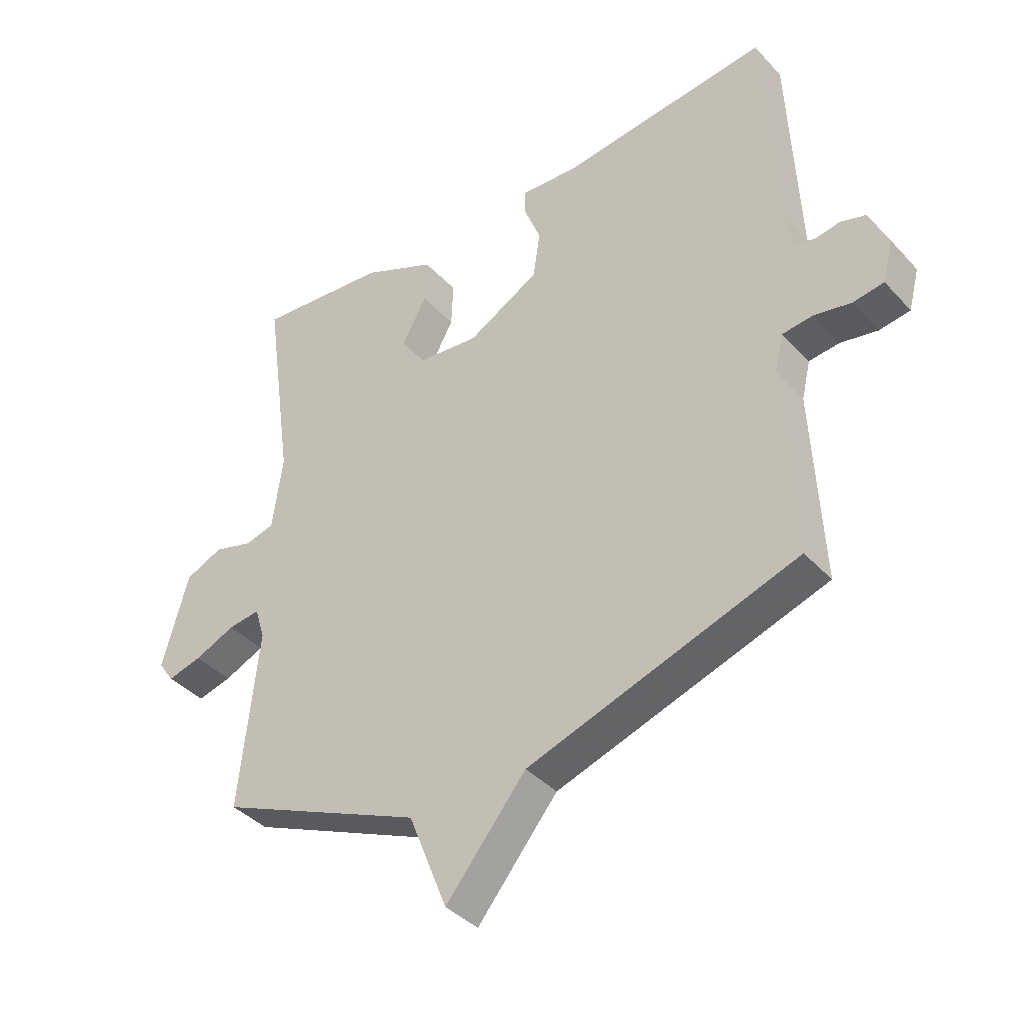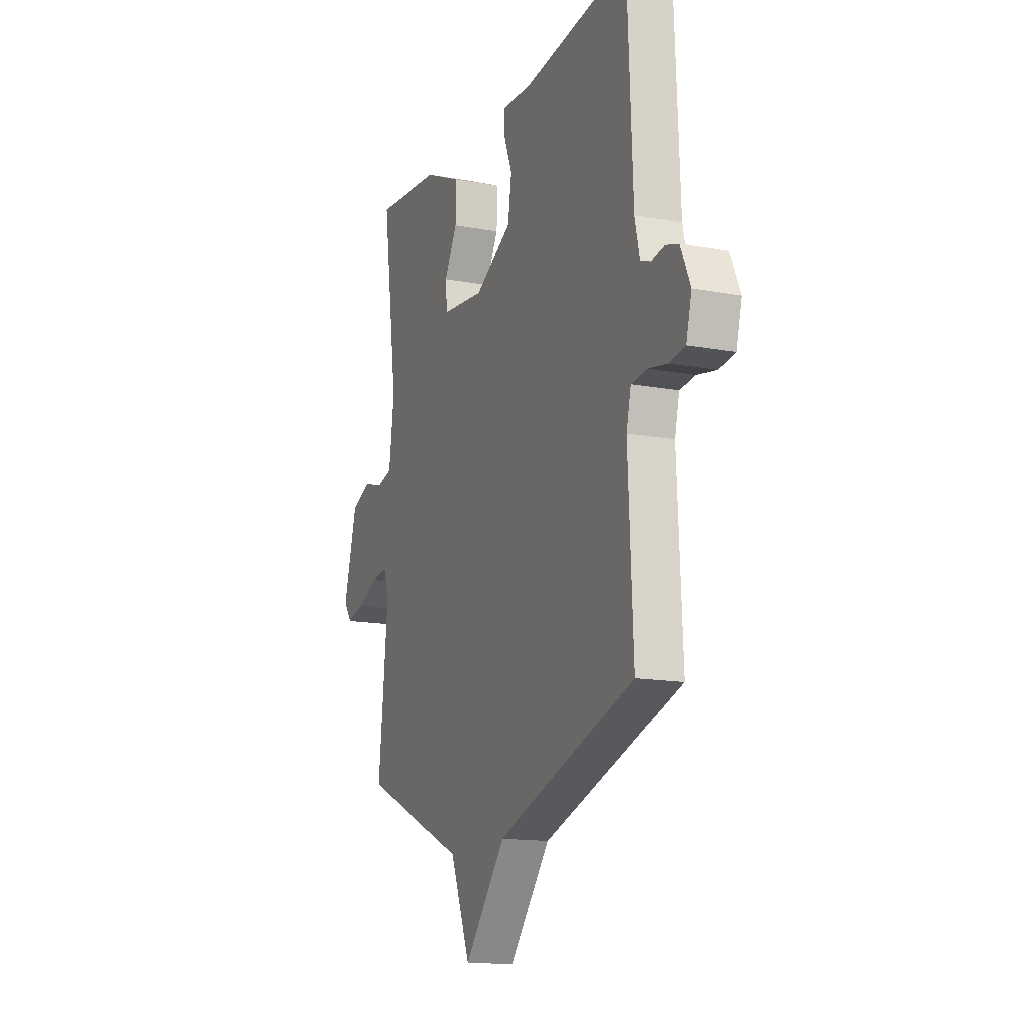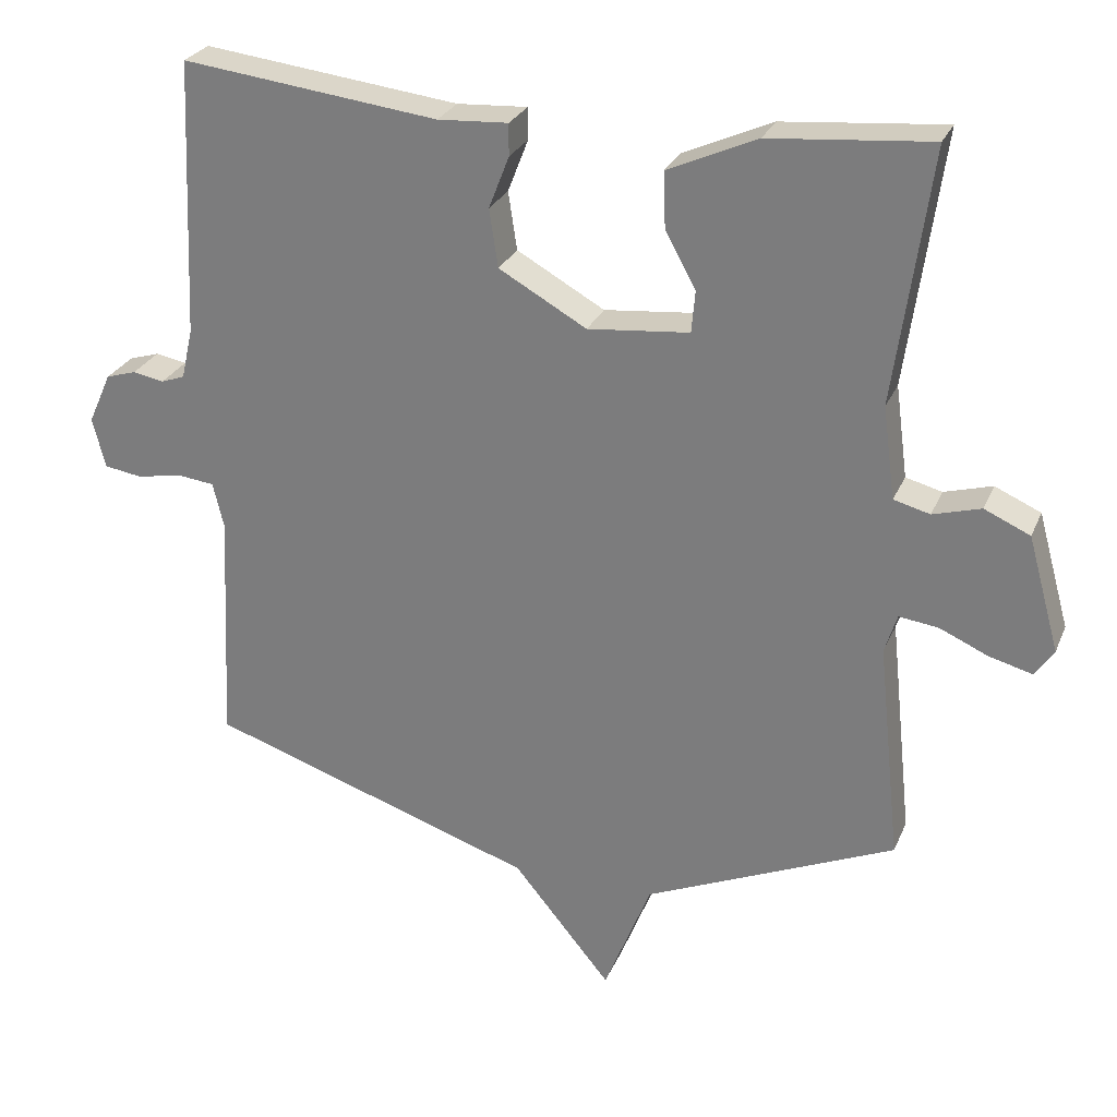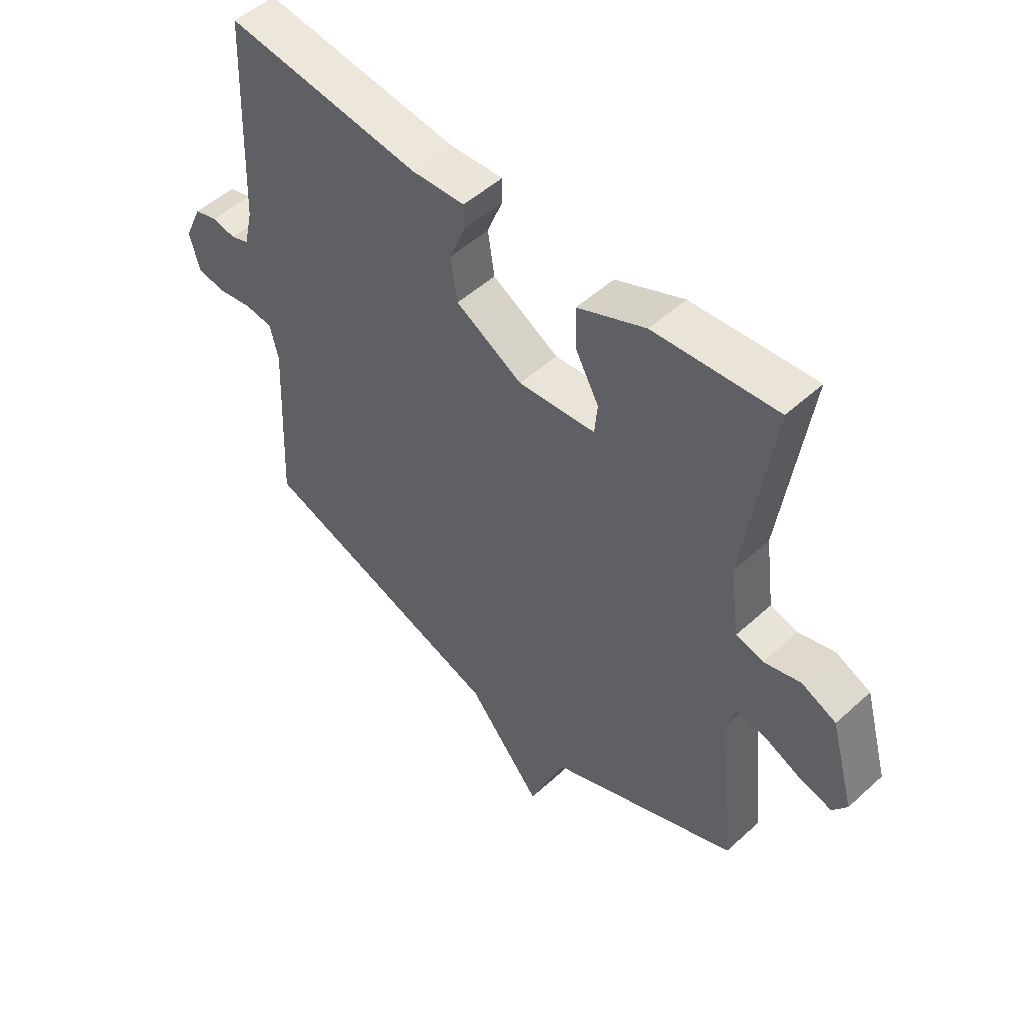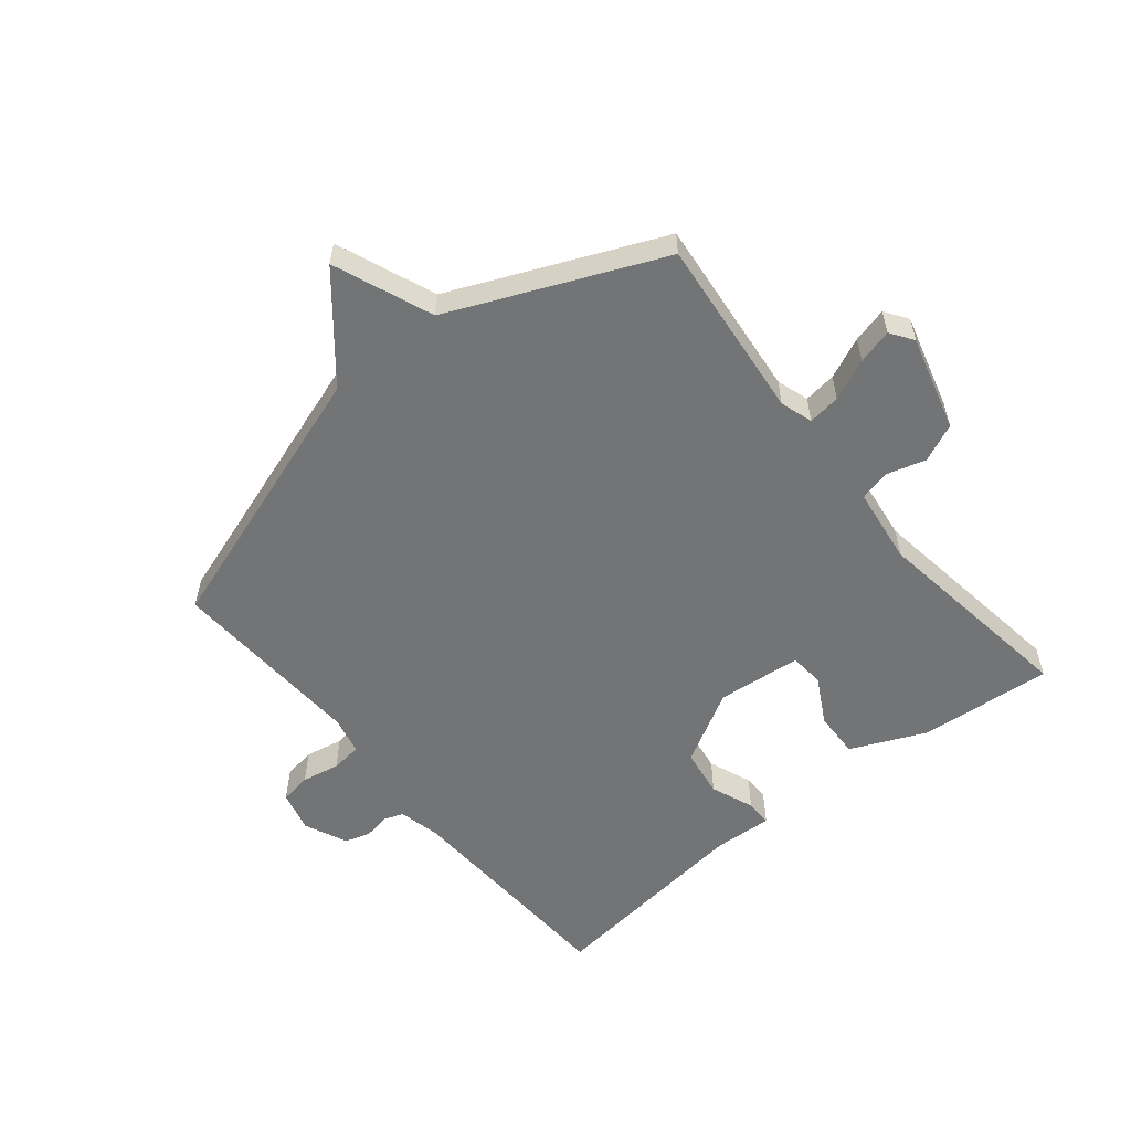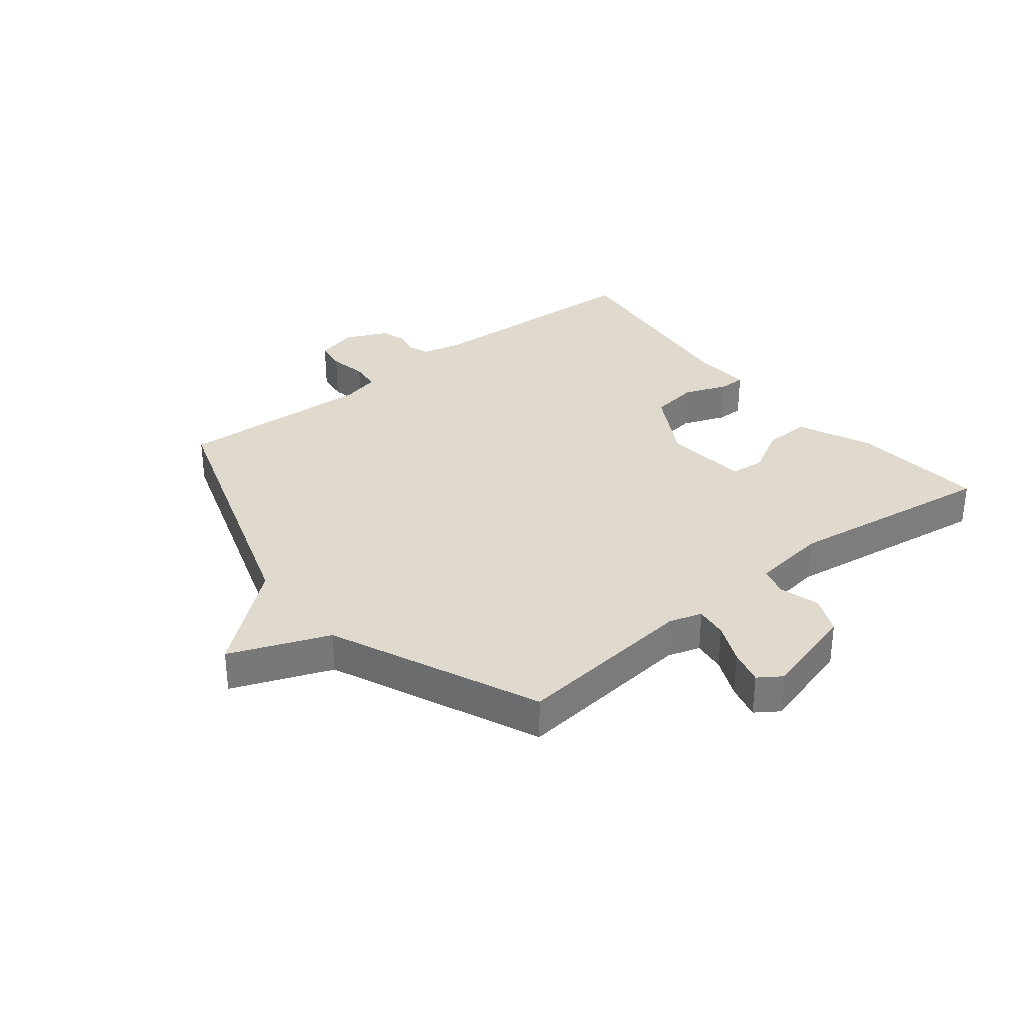
<metadata>
{"format":"obj","ext":"obj","renderer":"f3d","projection":"perspective","resolution":1024,"background":"white","views":[{"elev":-39.2,"azim":37.6,"up":"+Z"},{"elev":-14.6,"azim":68.1,"up":"+Z"},{"elev":27.0,"azim":-160.4,"up":"+Z"},{"elev":51.4,"azim":-134.6,"up":"+Z"},{"elev":-56.2,"azim":-140.7,"up":"+Y"},{"elev":32.6,"azim":-128.7,"up":"+Y"}]}
</metadata>
<code>
v -0.5 0.07 -0.5
v -0.468 0.07 -0.197
v -0.485 0.07 -0.143
v -0.539 0.07 -0.15
v -0.607 0.07 -0.18
v -0.665 0.07 -0.195
v -0.691 0.07 -0.157
v -0.647 0.07 0.001
v -0.584 0.07 0.029
v -0.518 0.07 0.01
v -0.468 0.07 0.023
v -0.451 0.07 0.15
v -0.5 0.07 0.5
v -0.278 0.07 0.48
v -0.155 0.07 0.425
v -0.158 0.07 0.348
v -0.2 0.07 0.271
v -0.195 0.07 0.214
v -0.055 0.07 0.2
v 0.066 0.07 0.268
v 0.078 0.07 0.348
v 0.05 0.07 0.42
v 0.05 0.07 0.464
v 0.147 0.07 0.458
v 0.5 0.07 0.5
v 0.517 0.07 0.119
v 0.533 0.07 0.049
v 0.566 0.07 0.037
v 0.609 0.07 0.045
v 0.651 0.07 0.032
v 0.683 0.07 -0.039
v 0.665 0.07 -0.108
v 0.613 0.07 -0.116
v 0.55 0.07 -0.104
v 0.499 0.07 -0.11
v 0.484 0.07 -0.173
v 0.5 0.07 -0.5
v 0.046 0.07 -0.651
v -0.089 0.07 -0.815
v -0.154 0.07 -0.651
v -0.5 0 -0.5
v -0.468 0 -0.197
v -0.485 0 -0.143
v -0.539 0 -0.15
v -0.607 0 -0.18
v -0.665 0 -0.195
v -0.691 0 -0.157
v -0.647 0 0.001
v -0.584 0 0.029
v -0.518 0 0.01
v -0.468 0 0.023
v -0.451 0 0.15
v -0.5 0 0.5
v -0.278 0 0.48
v -0.155 0 0.425
v -0.158 0 0.348
v -0.2 0 0.271
v -0.195 0 0.214
v -0.055 0 0.2
v 0.066 0 0.268
v 0.078 0 0.348
v 0.05 0 0.42
v 0.05 0 0.464
v 0.147 0 0.458
v 0.5 0 0.5
v 0.517 0 0.119
v 0.533 0 0.049
v 0.566 0 0.037
v 0.609 0 0.045
v 0.651 0 0.032
v 0.683 0 -0.039
v 0.665 0 -0.108
v 0.613 0 -0.116
v 0.55 0 -0.104
v 0.499 0 -0.11
v 0.484 0 -0.173
v 0.5 0 -0.5
v 0.046 0 -0.651
v -0.089 0 -0.815
v -0.154 0 -0.651
f 38 39 40
f 40 1 2
f 38 40 2
f 37 38 2
f 36 37 2
f 35 36 2 3
f 34 35 3
f 32 33 34
f 31 32 34
f 30 31 34
f 29 30 34
f 28 29 34
f 27 28 34 3
f 26 27 3 4
f 24 25 26
f 23 24 26
f 22 23 26
f 21 22 26
f 20 21 26
f 19 20 26 4
f 5 6 7
f 4 5 7
f 19 4 7
f 18 19 7
f 15 16 17
f 14 15 17
f 13 14 17
f 12 13 17
f 11 12 17 18
f 7 8 9 10
f 7 10 11
f 7 11 18
f 80 79 78
f 42 41 80
f 42 80 78
f 42 78 77
f 42 77 76
f 43 42 76 75
f 43 75 74
f 74 73 72
f 74 72 71
f 74 71 70
f 74 70 69
f 74 69 68
f 43 74 68 67
f 44 43 67 66
f 66 65 64
f 66 64 63
f 66 63 62
f 66 62 61
f 66 61 60
f 44 66 60 59
f 47 46 45
f 47 45 44
f 47 44 59
f 47 59 58
f 57 56 55
f 57 55 54
f 57 54 53
f 57 53 52
f 58 57 52 51
f 50 49 48 47
f 51 50 47
f 58 51 47
f 1 41 42 2
f 2 42 43 3
f 3 43 44 4
f 4 44 45 5
f 5 45 46 6
f 6 46 47 7
f 7 47 48 8
f 8 48 49 9
f 9 49 50 10
f 10 50 51 11
f 11 51 52 12
f 12 52 53 13
f 13 53 54 14
f 14 54 55 15
f 15 55 56 16
f 16 56 57 17
f 17 57 58 18
f 18 58 59 19
f 19 59 60 20
f 20 60 61 21
f 21 61 62 22
f 22 62 63 23
f 23 63 64 24
f 24 64 65 25
f 25 65 66 26
f 26 66 67 27
f 27 67 68 28
f 28 68 69 29
f 29 69 70 30
f 30 70 71 31
f 31 71 72 32
f 32 72 73 33
f 33 73 74 34
f 34 74 75 35
f 35 75 76 36
f 36 76 77 37
f 37 77 78 38
f 38 78 79 39
f 39 79 80 40
f 40 80 41 1

</code>
